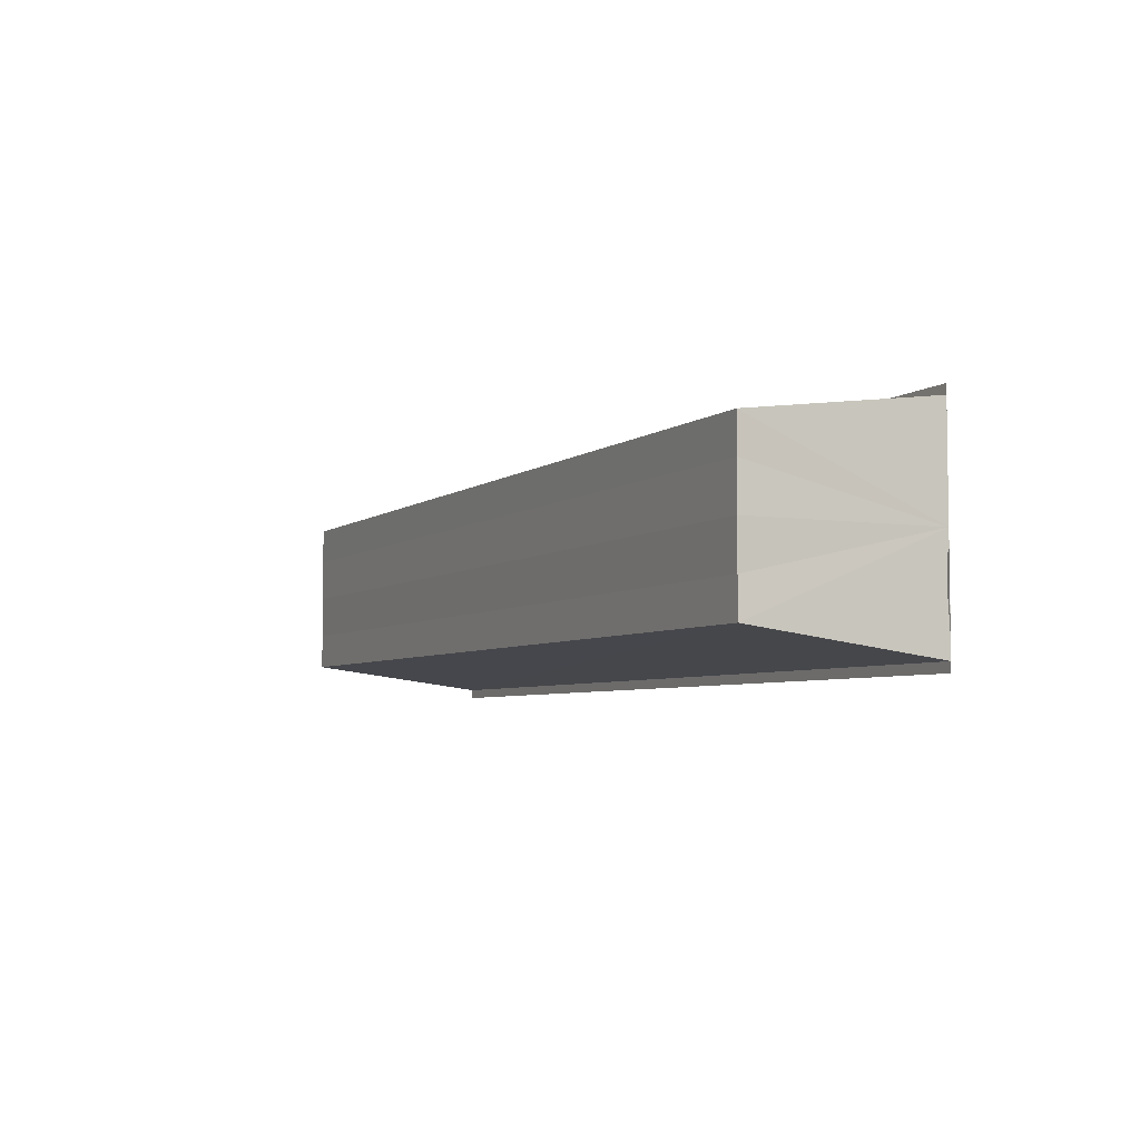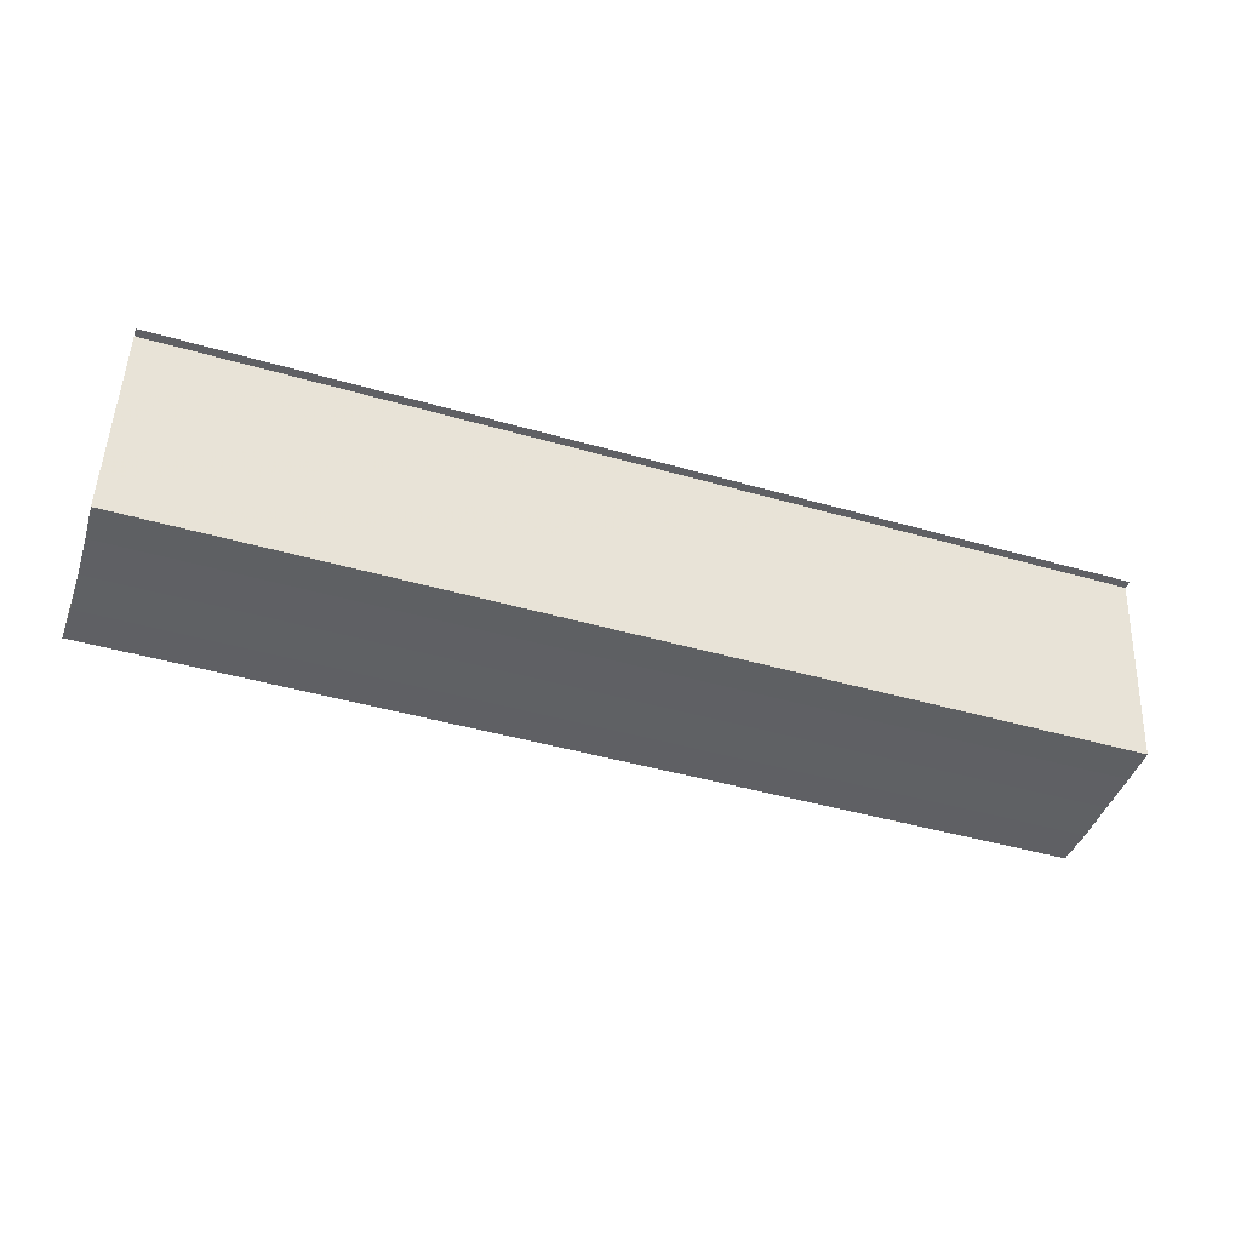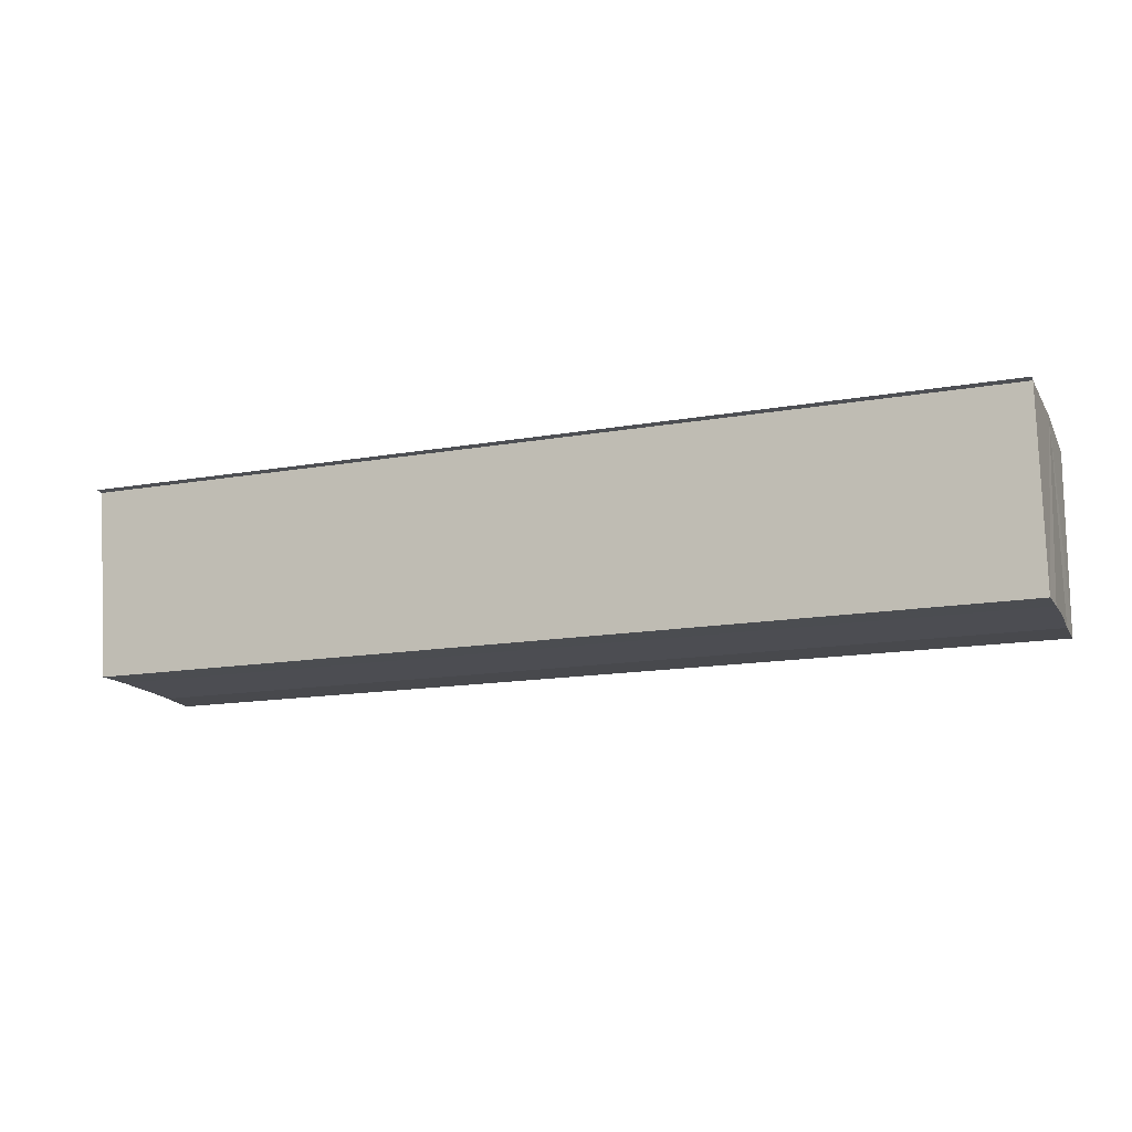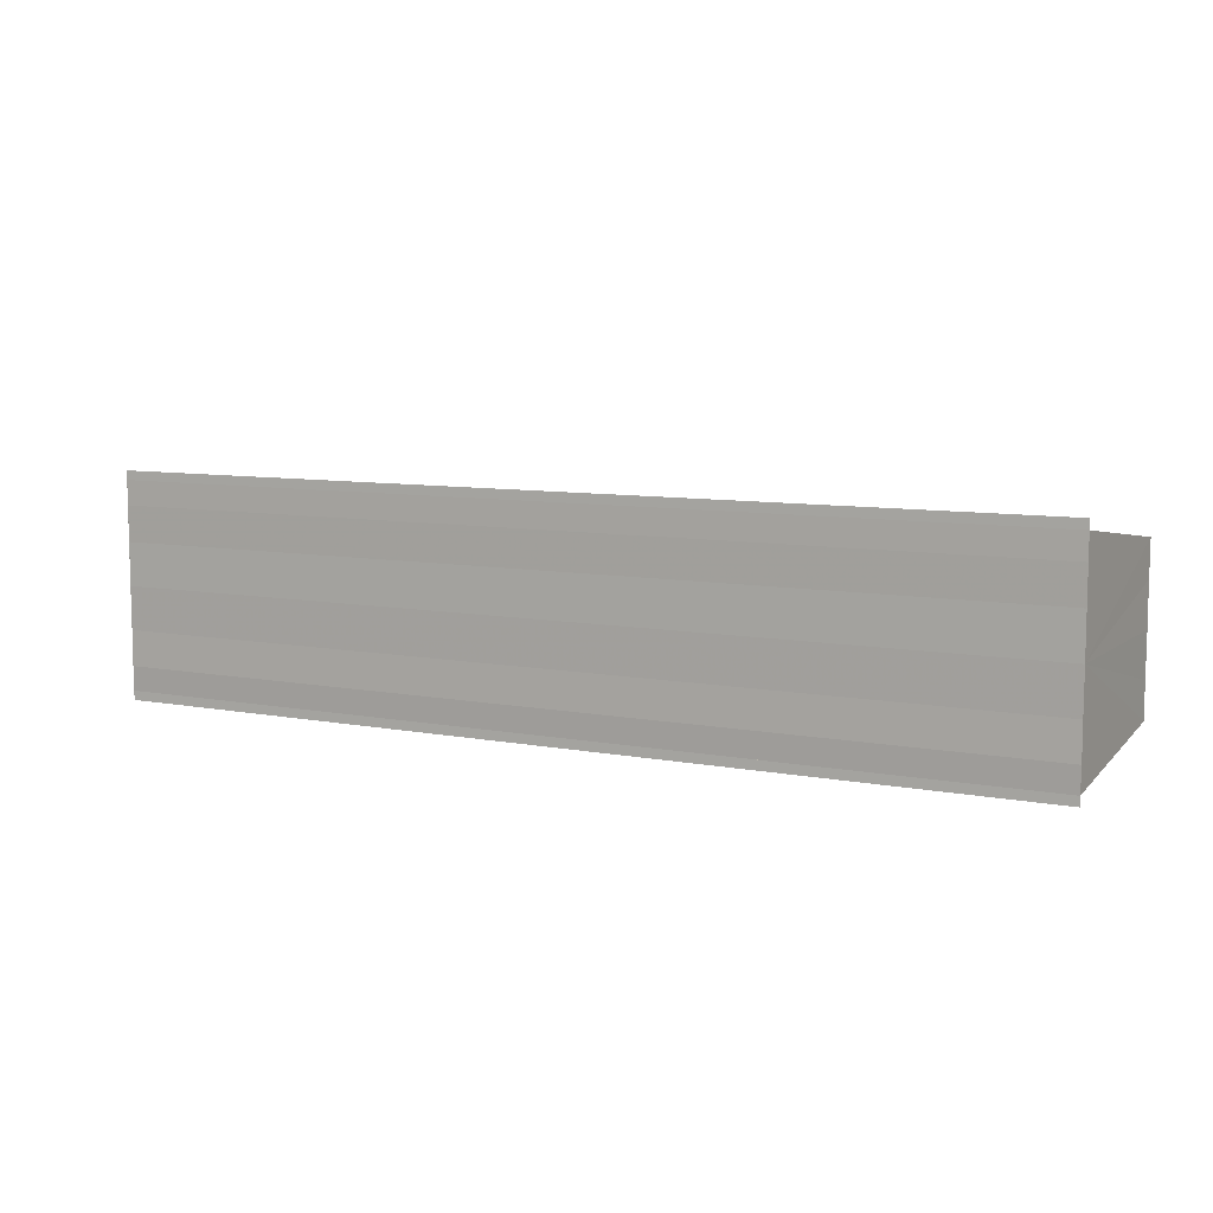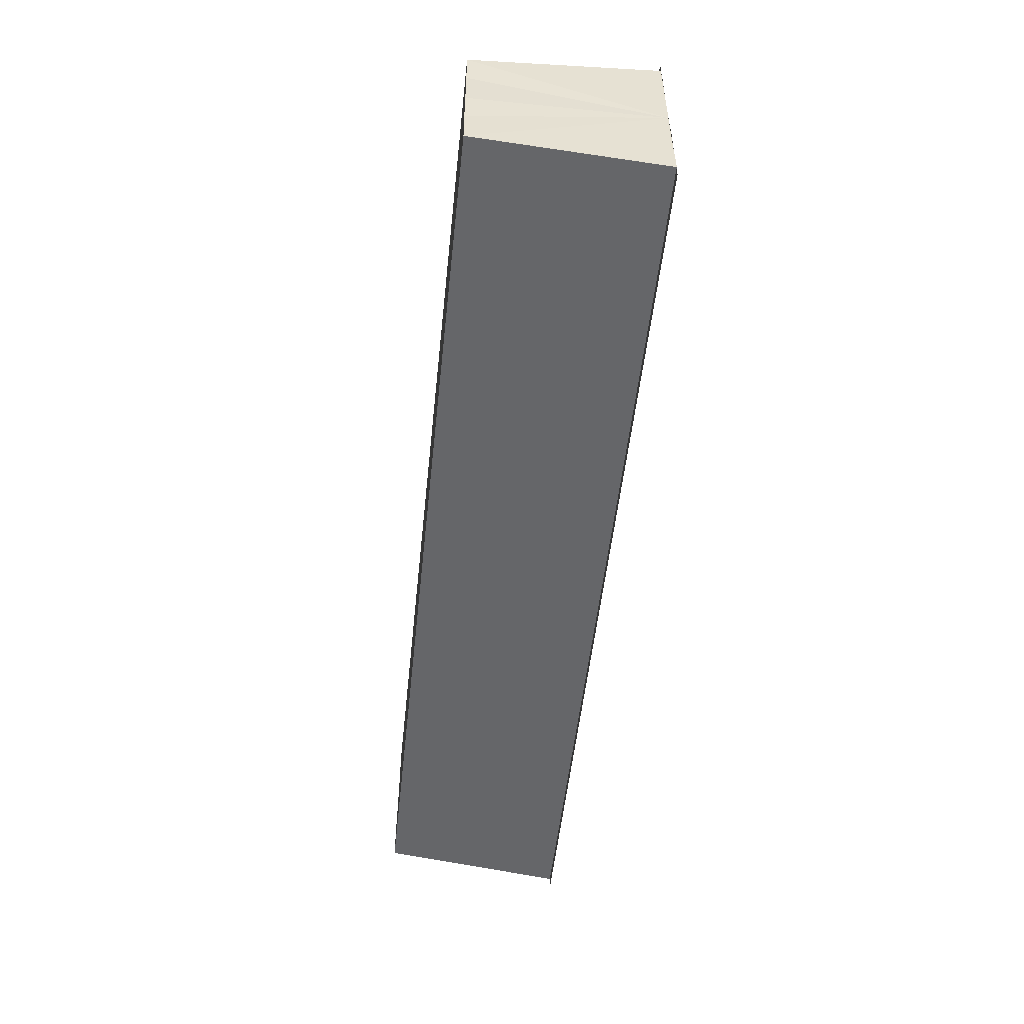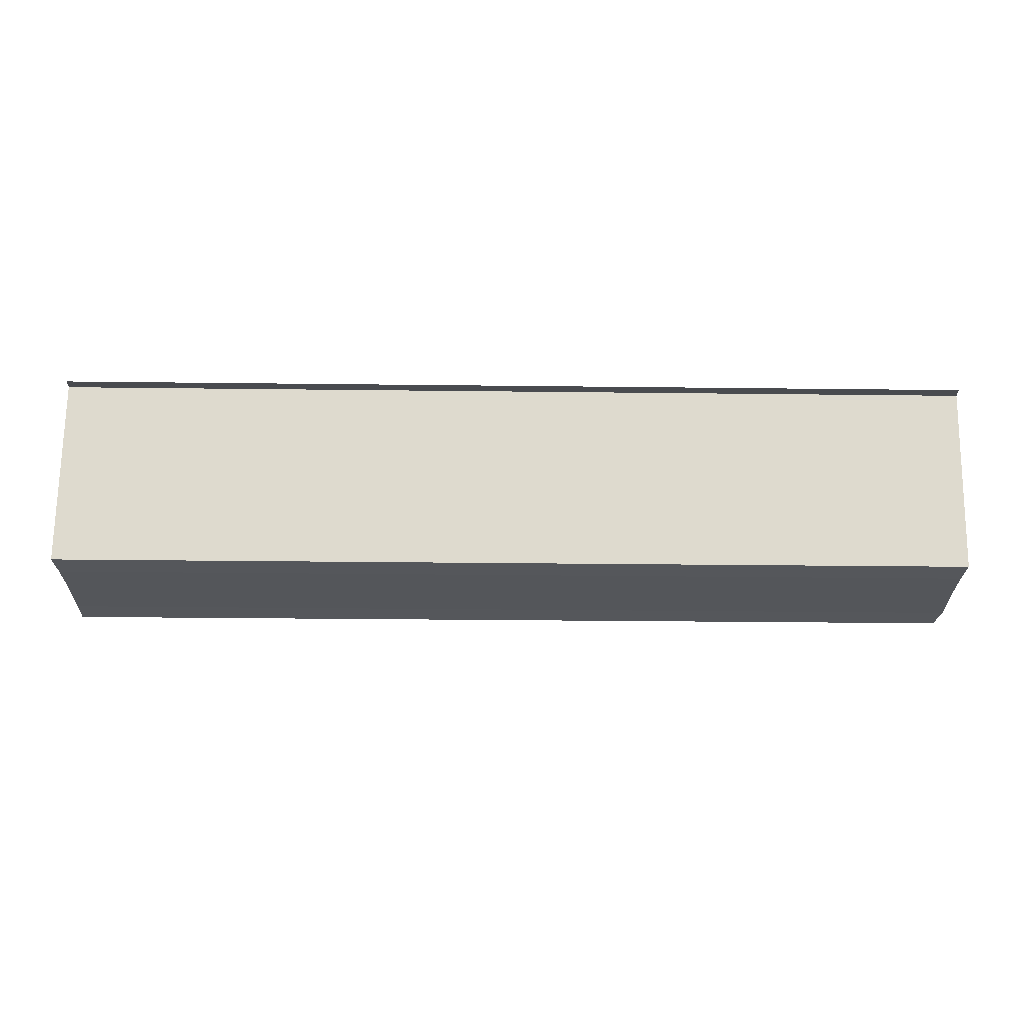
<metadata>
{"format":"obj","ext":"obj","renderer":"f3d","projection":"perspective","resolution":1024,"background":"white","views":[{"elev":-5.0,"azim":64.5,"up":"+Z"},{"elev":-44.3,"azim":-18.6,"up":"+Y"},{"elev":-15.4,"azim":-159.9,"up":"+Y"},{"elev":8.5,"azim":-152.5,"up":"+Z"},{"elev":-52.1,"azim":83.9,"up":"+Z"},{"elev":-25.9,"azim":-1.1,"up":"+Y"}]}
</metadata>
<code>
o 5950
v 2230 1903 13.9
v 2230 1903 13.9
v 2230 1903 13.9
v 2230 1903 13.9
v 2230 1903 13.9
v 2230 1903 13.9
v 2230 1903 13.89
v 2230 1903 13.89
v 2230 1903 13.89
v 2230 1903 13.9
v 2230 1903 13.9
v 2230 1903 13.9
v 2230 1903 13.9
v 2230 1903 13.9
v 2230 1903 13.91
v 2230 1903 13.89
v 2230 1903 13.89
v 2230 1903 13.89
v 2230 1903 13.89
v 2230 1903 13.9
v 2230 1903 13.9
v 2230 1903 13.9
v 2230 1903 13.9
v 2230 1903 13.9
v 2230 1903 13.9
v 2230 1903 13.9
v 2230 1903 13.91
v 2230 1903 13.9
v 2230 1903 13.9
v 2230 1903 13.91
v 2230 1903 13.9
v 2230 1903 13.9
v 2230 1903 13.9
v 2230 1903 13.9
v 2230 1903 13.9
v 2230 1903 13.9
v 2230 1903 13.9
v 2230 1903 13.9
v 2230 1903 13.9
v 2230 1903 13.9
v 2230 1903 13.9
v 2230 1903 13.9
v 2230 1903 13.9
v 2230 1903 13.9
v 2230 1903 13.9
v 2230 1903 13.9
v 2230 1903 13.89
v 2230 1903 13.89
v 2230 1903 13.89
v 2230 1903 13.9
v 2230 1903 13.89
v 2230 1903 13.89
v 2230 1903 13.9
v 2230 1903 13.9
v 2230 1903 13.91
v 2230 1903 13.9
v 2230 1903 13.91
v 2230 1903 13.91
v 2230 1903 13.91
v 2230 1903 13.91
v 2230 1903 13.91
v 2230 1903 13.91
v 2230 1903 13.91
v 2230 1903 13.91
v 2230 1903 13.91
f 1 2 3
f 3 2 4
f 2 5 4
f 4 5 6
f 5 7 6
f 6 8 9
f 3 9 10
f 3 10 11
f 3 11 12
f 3 12 13
f 3 13 14
f 3 14 15
f 16 8 17
f 18 19 16
f 1 20 8
f 21 1 3
f 1 22 20
f 1 23 22
f 1 24 23
f 1 25 24
f 26 1 21
f 1 27 25
f 28 26 21
f 29 26 28
f 30 29 28
f 31 25 32
f 33 34 31
f 35 36 33
f 37 38 35
f 39 40 37
f 40 41 42
f 41 43 44
f 43 45 46
f 47 48 49
f 47 50 49
f 49 51 52
f 49 20 53
f 54 55 56
f 57 55 58
f 56 27 59
f 58 27 59
f 60 61 62
f 62 63 64
f 65 29 62

</code>
